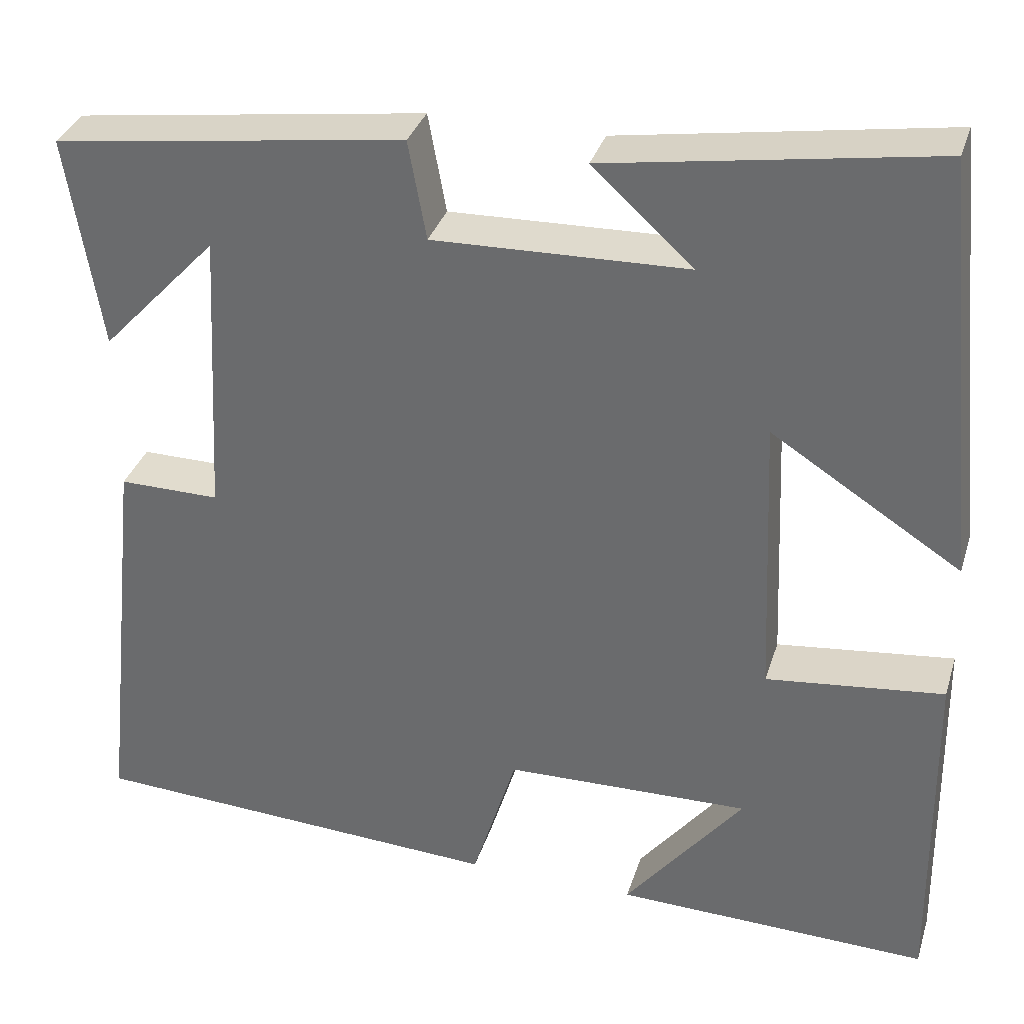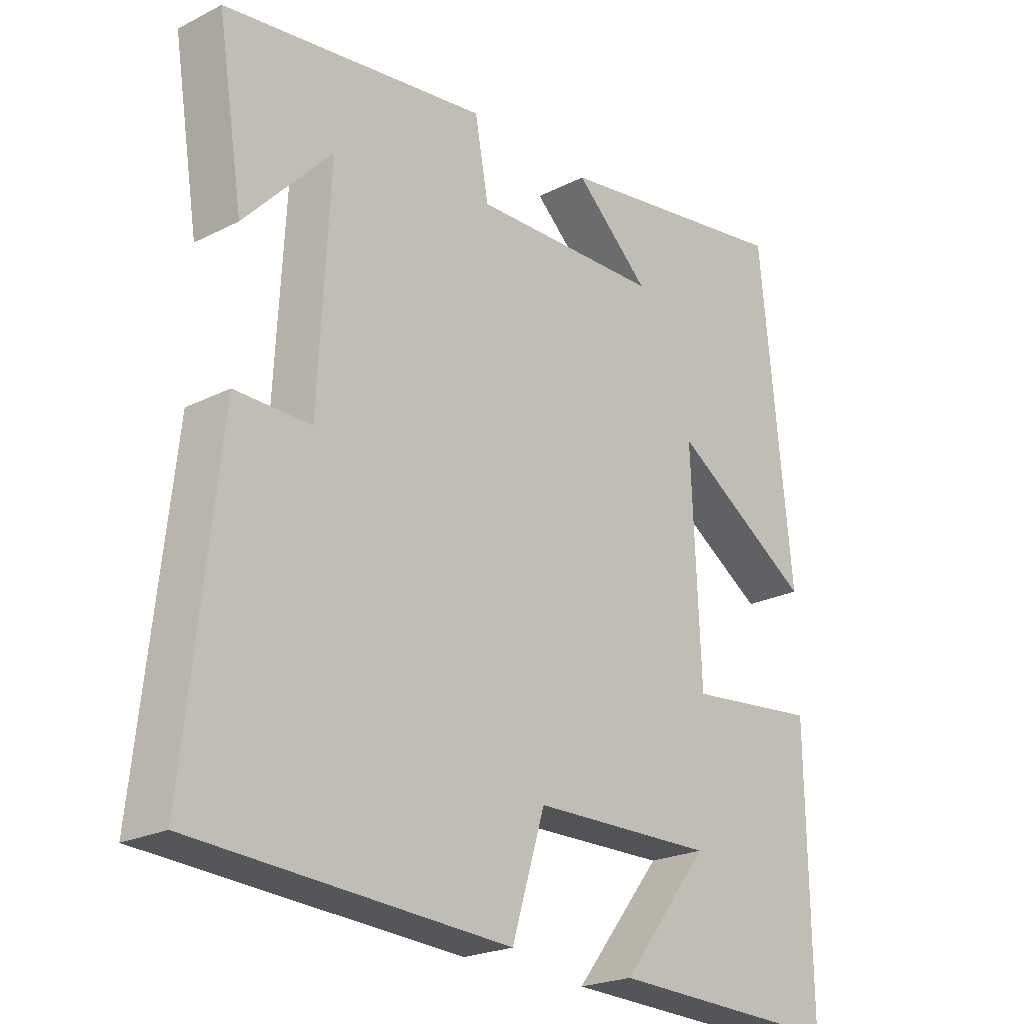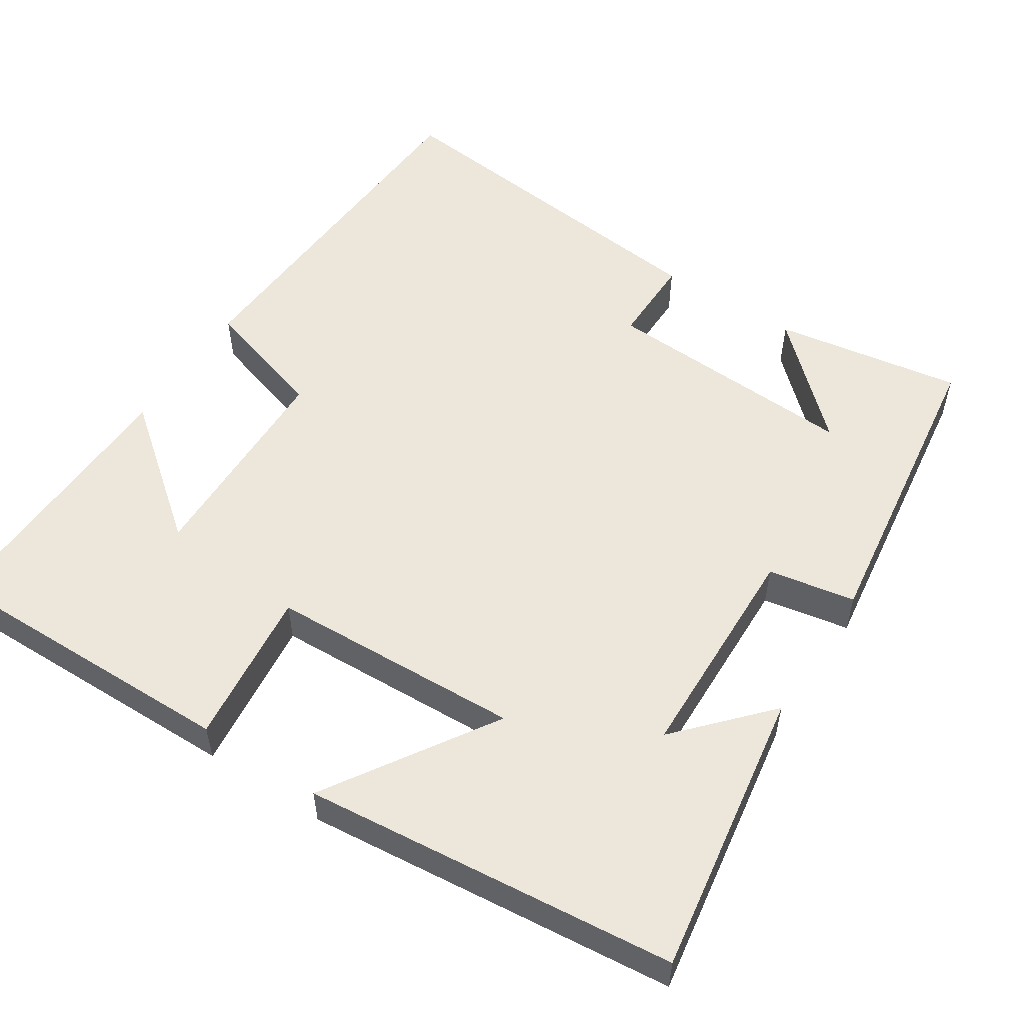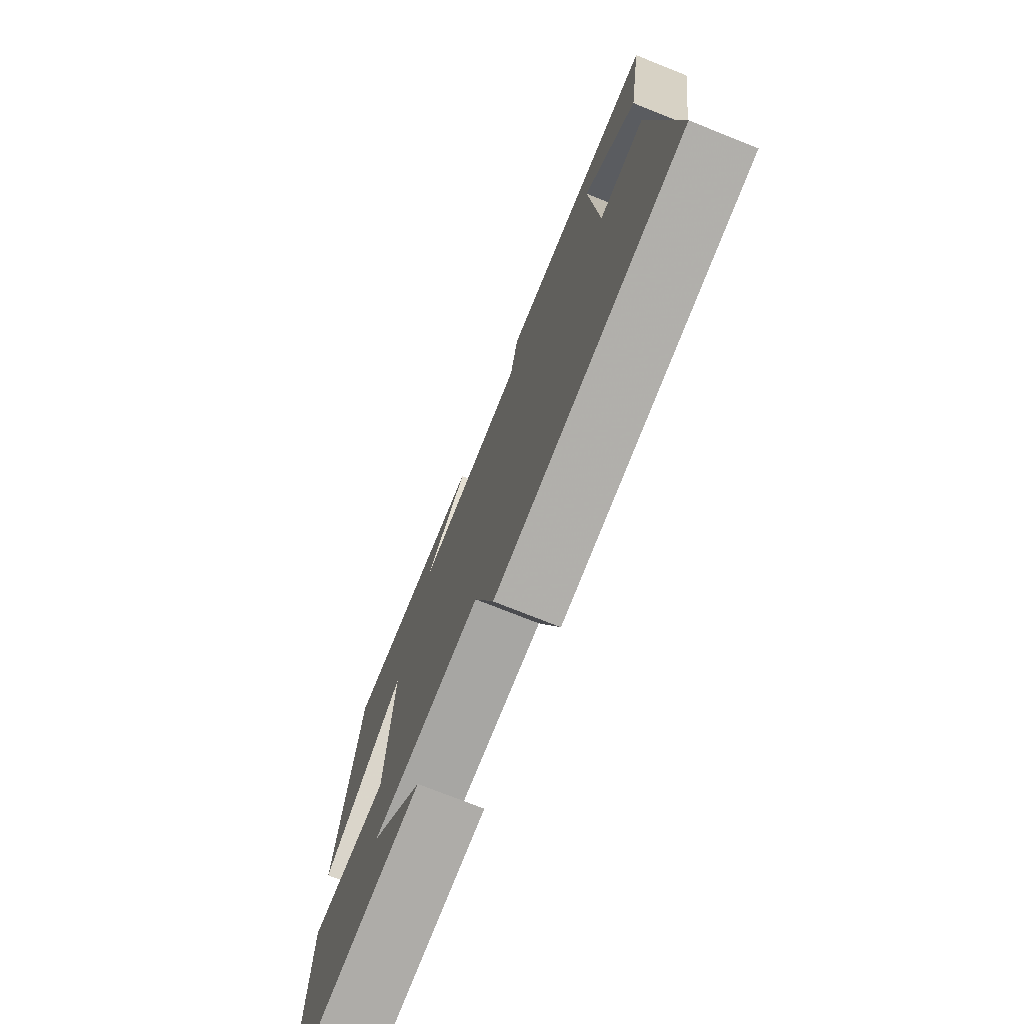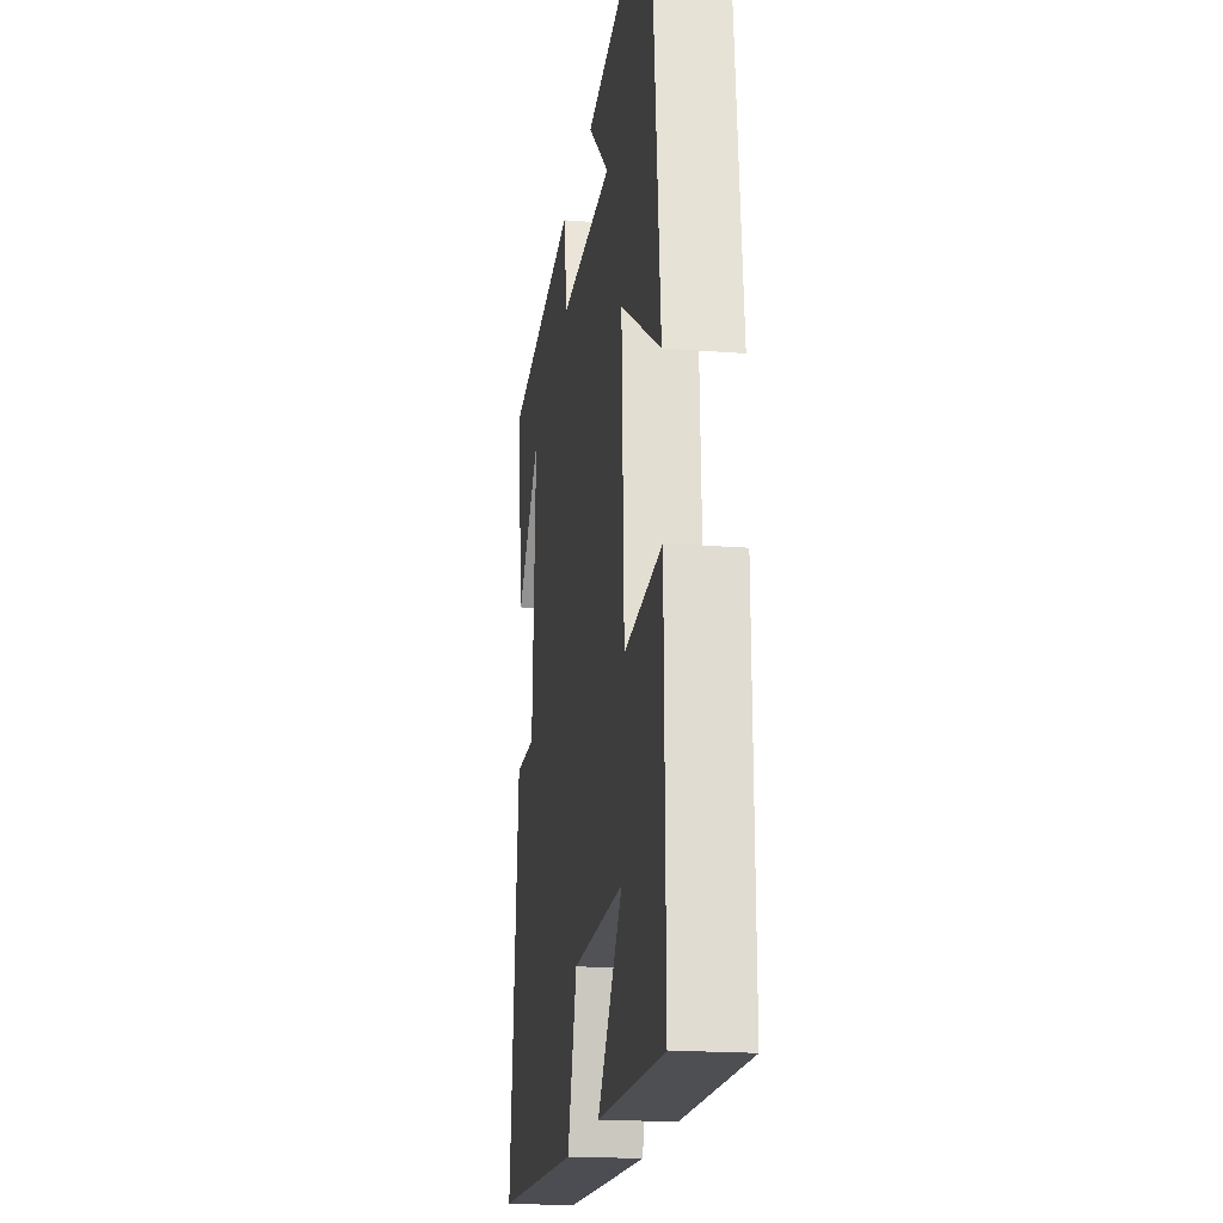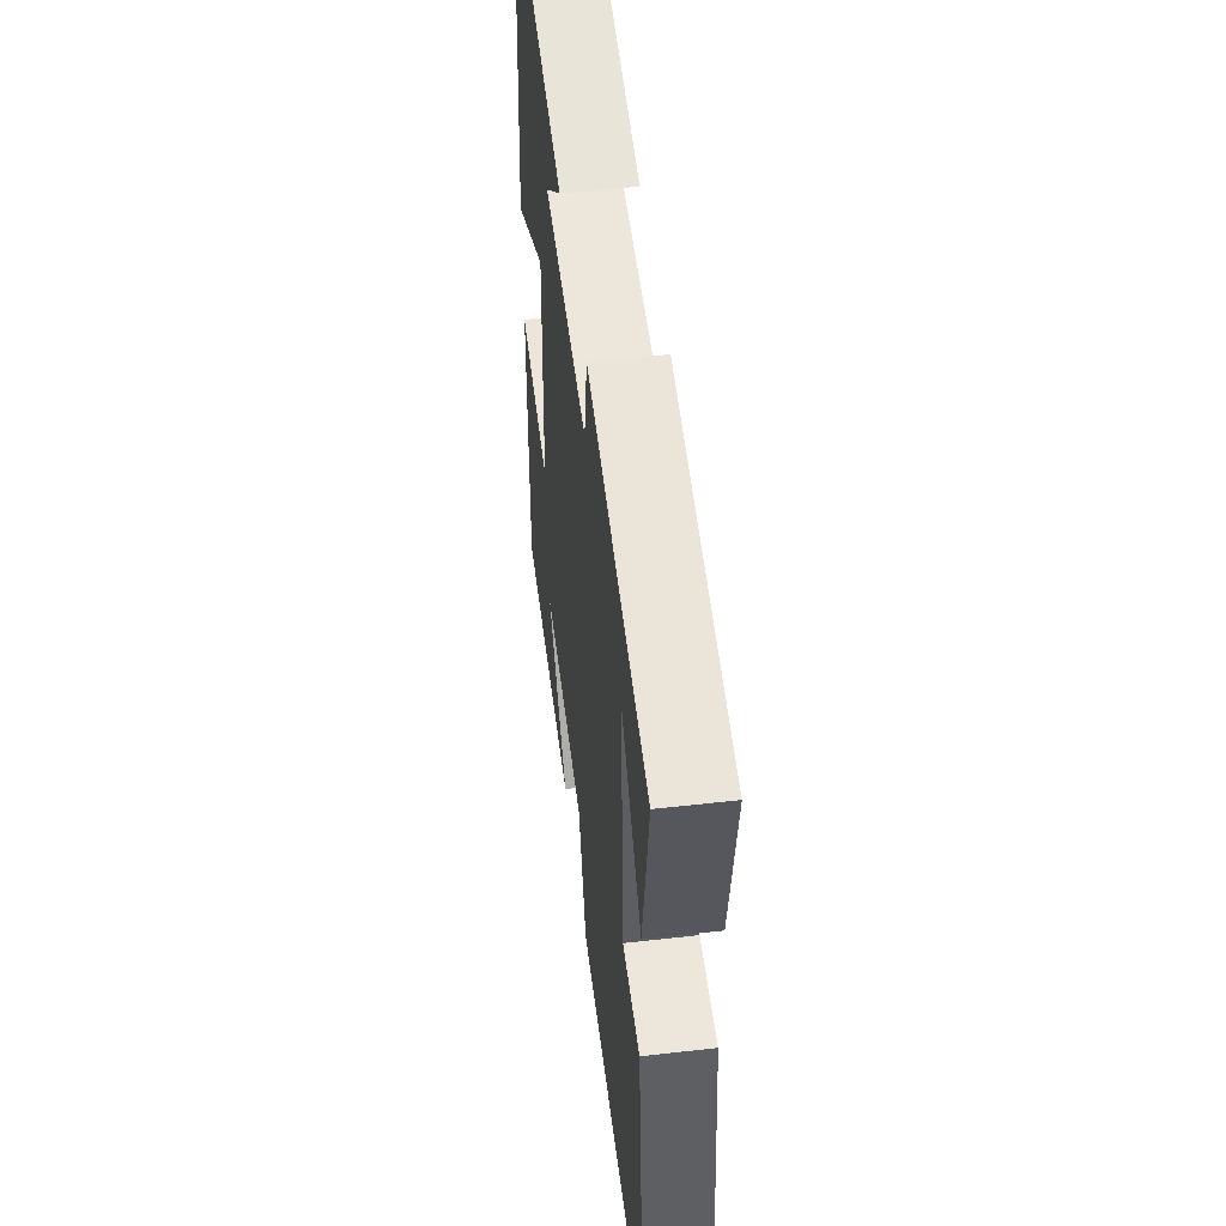
<metadata>
{"format":"obj","ext":"obj","renderer":"f3d","projection":"perspective","resolution":1024,"background":"white","views":[{"elev":33.7,"azim":-163.6,"up":"+Z"},{"elev":-22.7,"azim":131.0,"up":"+Z"},{"elev":54.0,"azim":-57.0,"up":"+Y"},{"elev":-75.3,"azim":68.3,"up":"+Z"},{"elev":-19.5,"azim":-98.3,"up":"+Z"},{"elev":51.9,"azim":83.0,"up":"+Z"}]}
</metadata>
<code>
v -0.451 0.07 0.56
v -0.071 0.07 0.5
v -0.188 0.07 0.393
v 0.108 0.07 0.385
v 0.129 0.07 0.5
v 0.54 0.07 0.444
v 0.5 0.07 0.195
v 0.364 0.07 0.34
v 0.382 0.07 0
v 0.5 0.07 0.001
v 0.551 0.07 -0.473
v 0.062 0.07 -0.5
v 0.01 0.07 -0.332
v -0.276 0.07 -0.326
v -0.138 0.07 -0.5
v -0.505 0.07 -0.511
v -0.5 0.07 -0.103
v -0.293 0.07 -0.126
v -0.279 0.07 0.208
v -0.5 0.07 0.067
v -0.451 0 0.56
v -0.071 0 0.5
v -0.188 0 0.393
v 0.108 0 0.385
v 0.129 0 0.5
v 0.54 0 0.444
v 0.5 0 0.195
v 0.364 0 0.34
v 0.382 0 0
v 0.5 0 0.001
v 0.551 0 -0.473
v 0.062 0 -0.5
v 0.01 0 -0.332
v -0.276 0 -0.326
v -0.138 0 -0.5
v -0.505 0 -0.511
v -0.5 0 -0.103
v -0.293 0 -0.126
v -0.279 0 0.208
v -0.5 0 0.067
f 19 20 1
f 16 17 18
f 14 15 16
f 14 16 18
f 13 14 18 19
f 9 10 11 12
f 8 9 12 13
f 6 7 8
f 4 5 6 8
f 3 4 8 13
f 1 2 3
f 1 3 13 19
f 21 40 39
f 38 37 36
f 36 35 34
f 38 36 34
f 39 38 34 33
f 32 31 30 29
f 33 32 29 28
f 28 27 26
f 28 26 25 24
f 33 28 24 23
f 23 22 21
f 39 33 23 21
f 1 21 22 2
f 2 22 23 3
f 3 23 24 4
f 4 24 25 5
f 5 25 26 6
f 6 26 27 7
f 7 27 28 8
f 8 28 29 9
f 9 29 30 10
f 10 30 31 11
f 11 31 32 12
f 12 32 33 13
f 13 33 34 14
f 14 34 35 15
f 15 35 36 16
f 16 36 37 17
f 17 37 38 18
f 18 38 39 19
f 19 39 40 20
f 20 40 21 1

</code>
